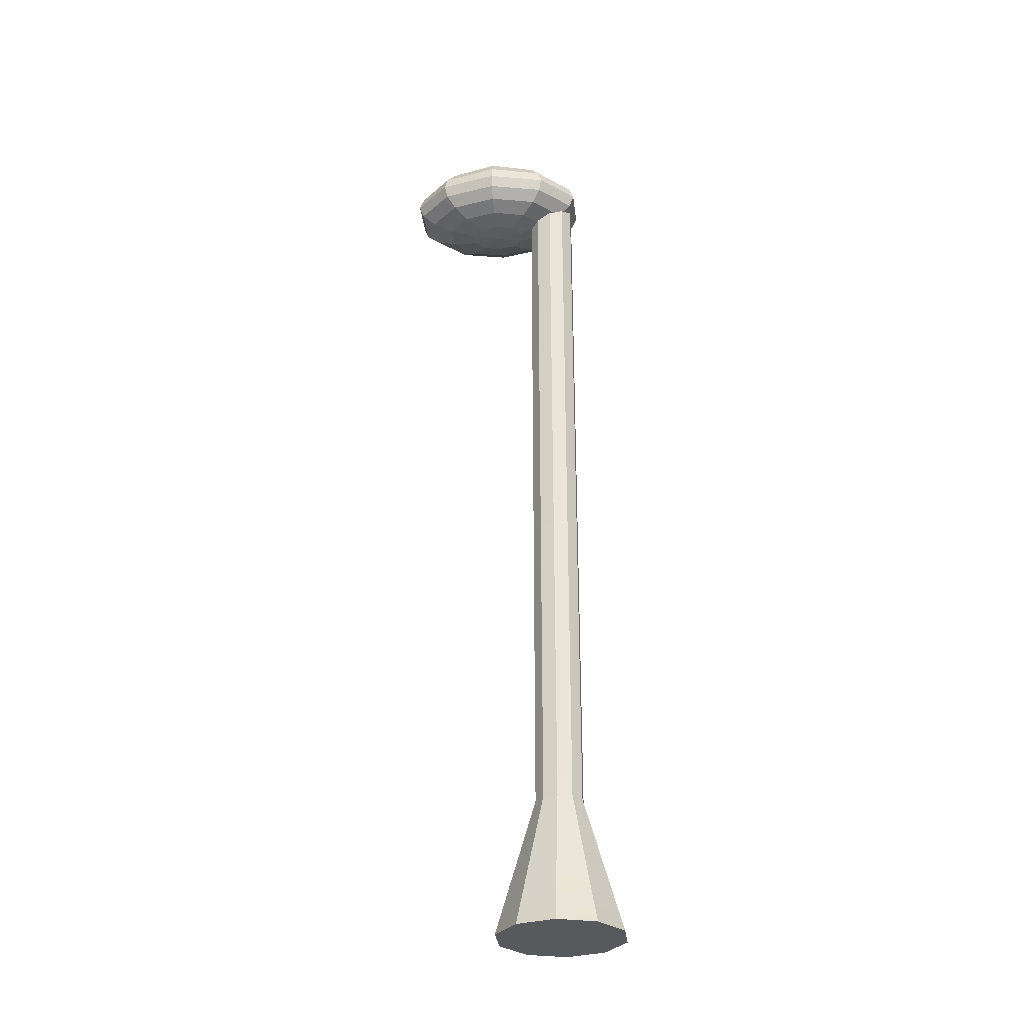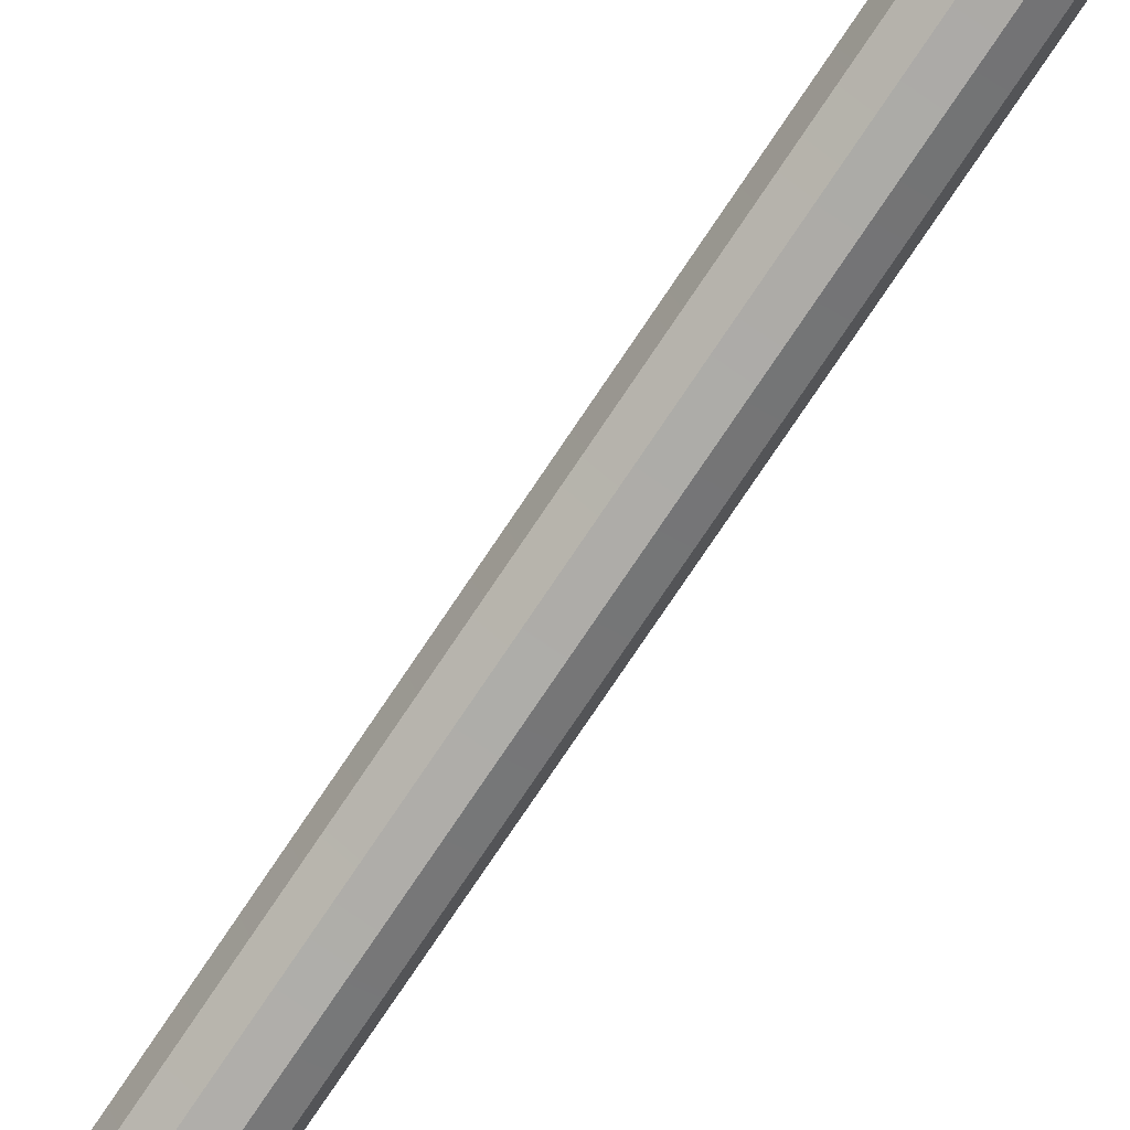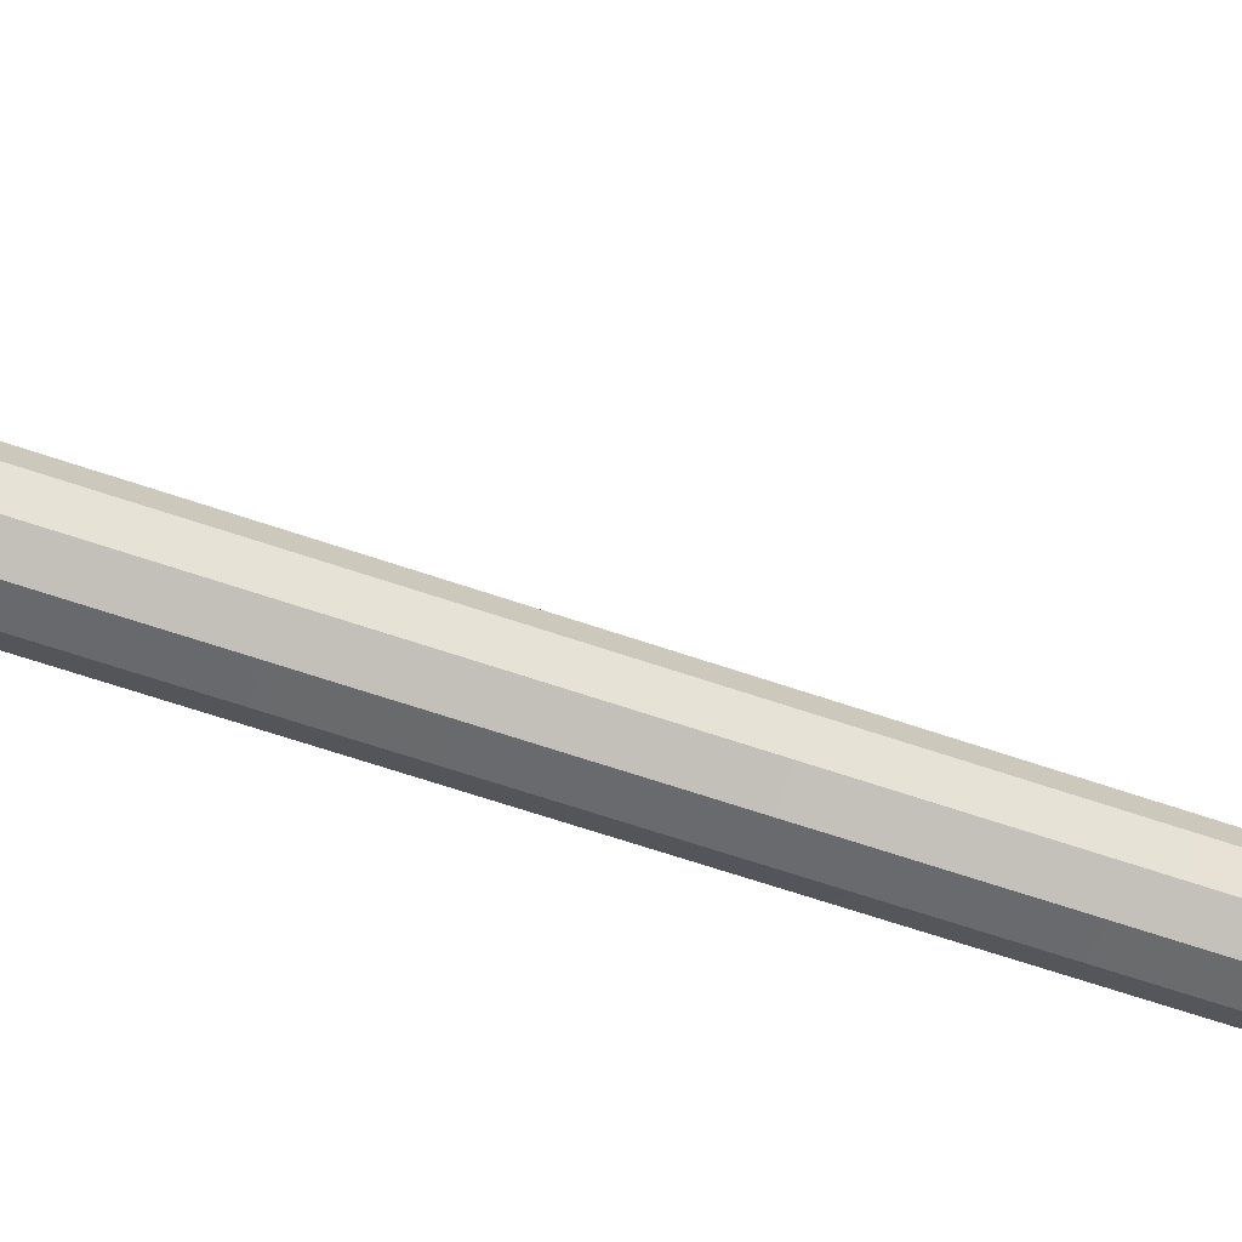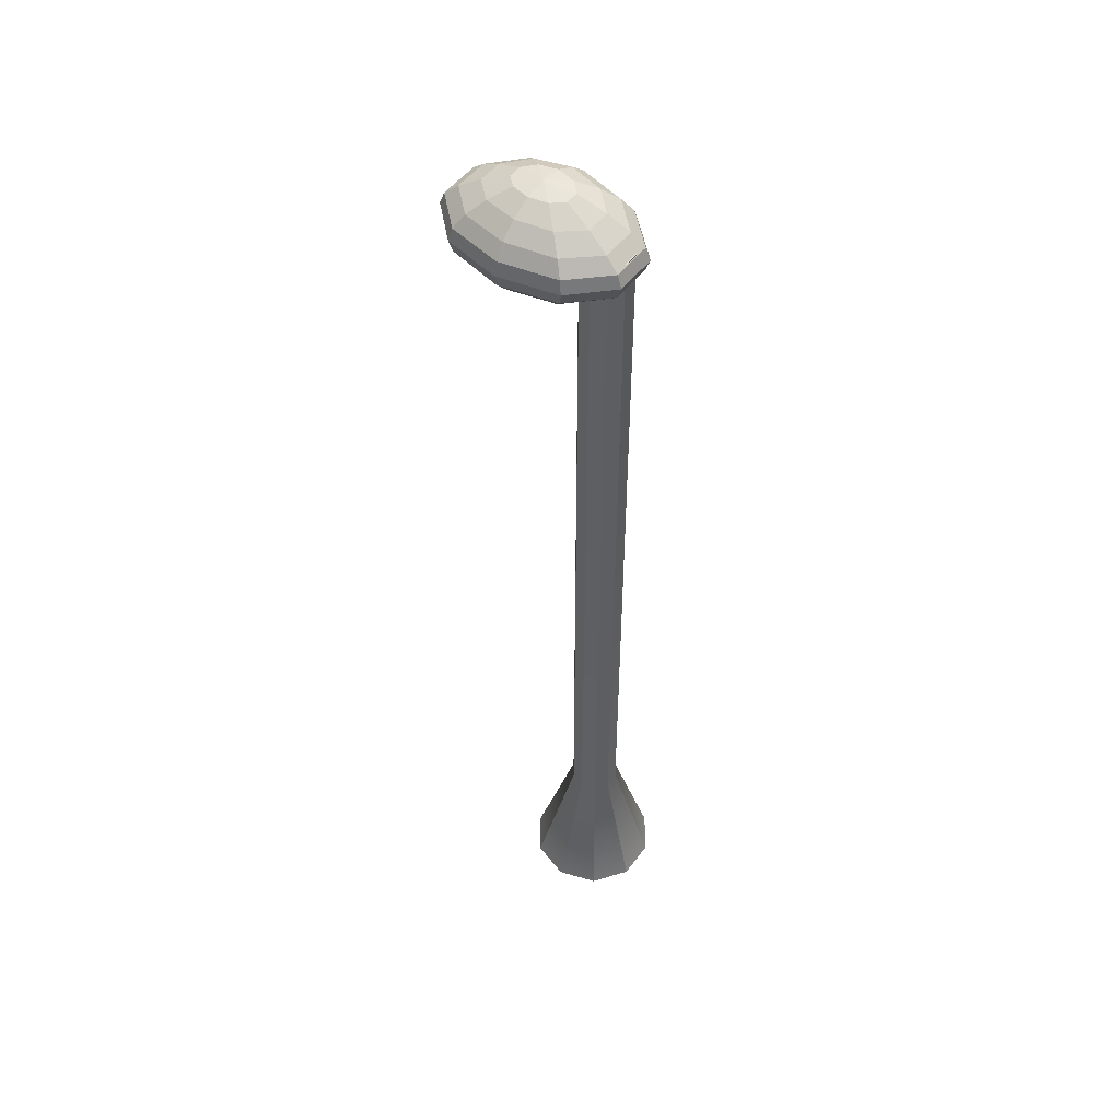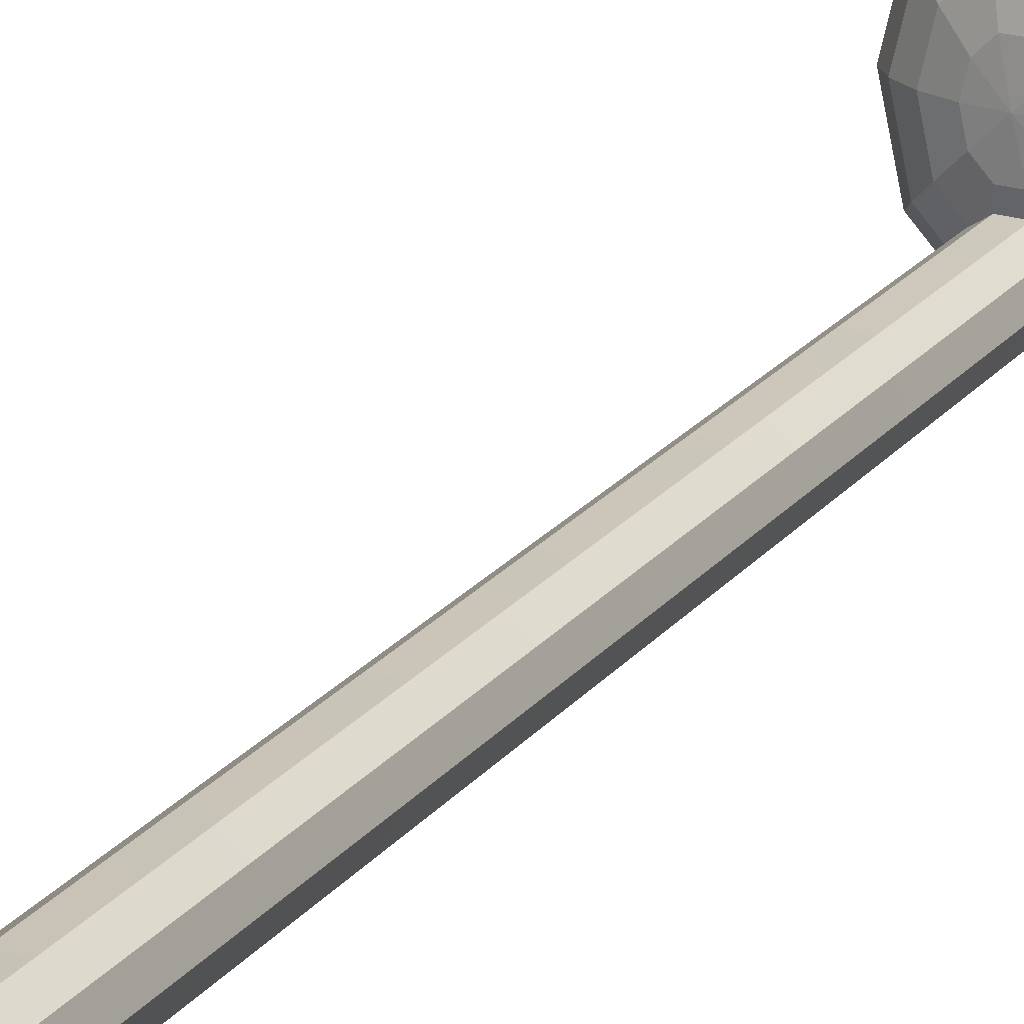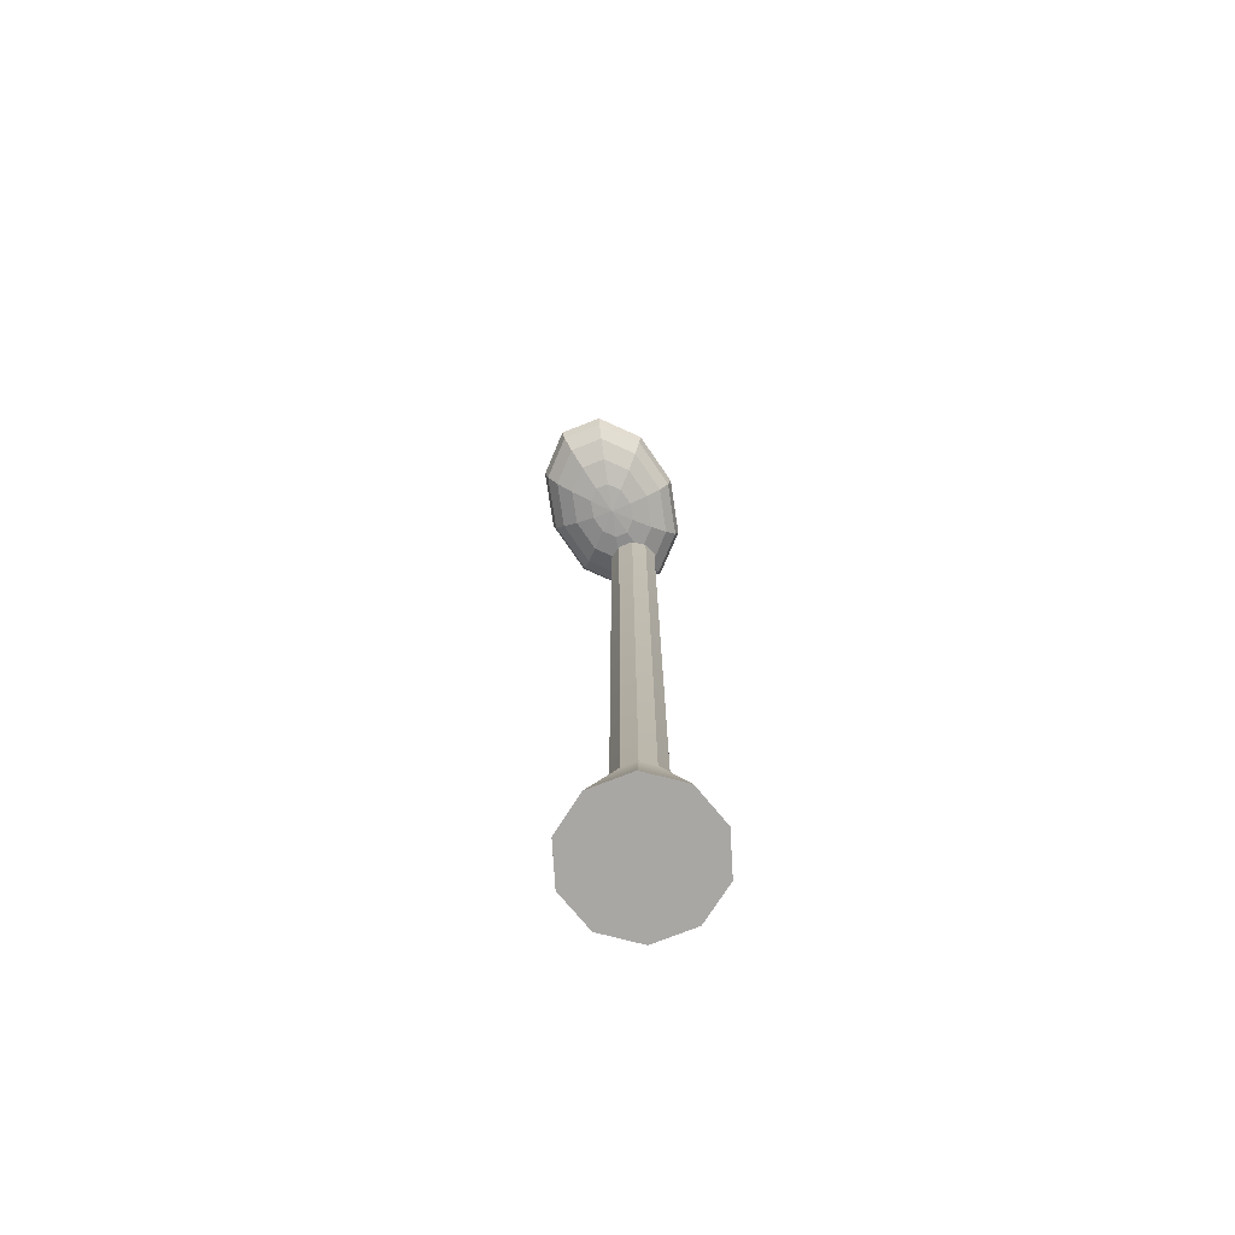
<metadata>
{"format":"obj","ext":"obj","renderer":"f3d","projection":"perspective","resolution":1024,"background":"white","views":[{"elev":-29.8,"azim":96.3,"up":"+Y"},{"elev":-79.1,"azim":-34.1,"up":"+Z"},{"elev":-52.4,"azim":-111.5,"up":"+Z"},{"elev":50.4,"azim":125.6,"up":"+Y"},{"elev":22.5,"azim":28.2,"up":"+Z"},{"elev":-74.7,"azim":21.4,"up":"+Y"}]}
</metadata>
<code>
g default
v 0.1035 2.403 0.2788
v 0.03954 2.403 0.2131
v -0.03954 2.403 0.2131
v -0.1035 2.403 0.2788
v -0.128 2.404 0.385
v -0.1035 2.403 0.4913
v -0.03954 2.403 0.557
v 0.03954 2.403 0.557
v 0.1035 2.403 0.4913
v 0.128 2.404 0.385
v 0.1969 2.435 0.1829
v 0.07522 2.434 0.05801
v -0.07522 2.434 0.05801
v -0.1969 2.435 0.1829
v -0.2434 2.436 0.385
v -0.1969 2.435 0.5871
v -0.07522 2.434 0.7121
v 0.07522 2.434 0.7121
v 0.1969 2.435 0.5871
v 0.2434 2.436 0.385
v 0.271 2.487 0.1069
v 0.1035 2.487 -0.06507
v -0.1035 2.487 -0.06507
v -0.271 2.487 0.1069
v -0.335 2.488 0.385
v -0.271 2.487 0.6632
v -0.1035 2.487 0.8351
v 0.1035 2.487 0.8351
v 0.271 2.487 0.6632
v 0.335 2.488 0.385
v 0.3186 2.553 0.05801
v 0.1217 2.553 -0.1441
v -0.1217 2.553 -0.1441
v -0.3186 2.553 0.05801
v -0.3939 2.554 0.385
v -0.3186 2.553 0.7121
v -0.1217 2.553 0.9142
v 0.1217 2.553 0.9142
v 0.3186 2.553 0.7121
v 0.3939 2.554 0.385
v 0.335 2.626 0.04119
v 0.128 2.626 -0.1713
v -0.128 2.626 -0.1713
v -0.335 2.626 0.04119
v -0.4141 2.63 0.385
v -0.335 2.626 0.7289
v -0.128 2.626 0.9414
v 0.128 2.626 0.9414
v 0.335 2.626 0.7289
v 0.4141 2.63 0.385
v 0.3186 2.702 0.05801
v 0.1217 2.699 -0.1441
v -0.1217 2.699 -0.1441
v -0.3186 2.702 0.05801
v -0.3939 2.709 0.385
v -0.3186 2.702 0.7121
v -0.1217 2.699 0.9142
v 0.1217 2.699 0.9142
v 0.3186 2.702 0.7121
v 0.3939 2.709 0.385
v 0.271 2.78 0.1069
v 0.1035 2.769 -0.06507
v -0.1035 2.769 -0.06507
v -0.271 2.78 0.1069
v -0.335 2.791 0.385
v -0.271 2.78 0.6632
v -0.1035 2.769 0.8351
v 0.1035 2.769 0.8351
v 0.271 2.78 0.6632
v 0.335 2.791 0.385
v 0.1969 2.859 0.1829
v 0.07522 2.846 0.05801
v -0.07522 2.846 0.05801
v -0.1969 2.859 0.1829
v -0.2434 2.869 0.385
v -0.1969 2.859 0.5871
v -0.07522 2.846 0.7121
v 0.07522 2.846 0.7121
v 0.1969 2.859 0.5871
v 0.2434 2.869 0.385
v 0.1035 2.925 0.2788
v 0.03954 2.92 0.2131
v -0.03954 2.92 0.2131
v -0.1035 2.925 0.2788
v -0.128 2.929 0.385
v -0.1035 2.925 0.4913
v -0.03954 2.92 0.557
v 0.03954 2.92 0.557
v 0.1035 2.925 0.4913
v 0.128 2.929 0.385
v 0 2.393 0.385
v 0 2.952 0.385
v 0.3153 -2.707 -0.229
v 0.1204 -2.707 -0.3706
v -0.1204 -2.707 -0.3706
v -0.3153 -2.707 -0.229
v -0.3897 -2.707 0
v -0.3153 -2.707 0.229
v -0.1204 -2.707 0.3706
v 0.1204 -2.707 0.3706
v 0.3153 -2.707 0.229
v 0.3897 -2.707 0
v 0.1187 2.707 -0.08627
v 0.04536 2.707 -0.1396
v -0.04536 2.707 -0.1396
v -0.1187 2.707 -0.08627
v -0.1468 2.707 0
v -0.1187 2.707 0.08627
v -0.04536 2.707 0.1396
v 0.04536 2.707 0.1396
v 0.1187 2.707 0.08627
v 0.1468 2.707 0
v 0 -2.707 0
v 0 2.707 0
v 0.1468 -1.892 0
v 0.1187 -1.892 0.08627
v 0.04536 -1.892 0.1396
v -0.04536 -1.892 0.1396
v -0.1187 -1.892 0.08627
v -0.1468 -1.892 0
v -0.1187 -1.892 -0.08627
v -0.04536 -1.892 -0.1396
v 0.04536 -1.892 -0.1396
v 0.1187 -1.892 -0.08627
g pSphere2
f 1 2 12 11
f 2 3 13 12
f 3 4 14 13
f 4 5 15 14
f 5 6 16 15
f 6 7 17 16
f 7 8 18 17
f 8 9 19 18
f 9 10 20 19
f 10 1 11 20
f 11 12 22 21
f 12 13 23 22
f 13 14 24 23
f 14 15 25 24
f 15 16 26 25
f 16 17 27 26
f 17 18 28 27
f 18 19 29 28
f 19 20 30 29
f 20 11 21 30
f 21 22 32 31
f 22 23 33 32
f 23 24 34 33
f 24 25 35 34
f 25 26 36 35
f 26 27 37 36
f 27 28 38 37
f 28 29 39 38
f 29 30 40 39
f 30 21 31 40
f 31 32 42 41
f 32 33 43 42
f 33 34 44 43
f 34 35 45 44
f 35 36 46 45
f 36 37 47 46
f 37 38 48 47
f 38 39 49 48
f 39 40 50 49
f 40 31 41 50
f 41 42 52 51
f 42 43 53 52
f 43 44 54 53
f 44 45 55 54
f 45 46 56 55
f 46 47 57 56
f 47 48 58 57
f 48 49 59 58
f 49 50 60 59
f 50 41 51 60
f 51 52 62 61
f 52 53 63 62
f 53 54 64 63
f 54 55 65 64
f 55 56 66 65
f 56 57 67 66
f 57 58 68 67
f 58 59 69 68
f 59 60 70 69
f 60 51 61 70
f 61 62 72 71
f 62 63 73 72
f 63 64 74 73
f 64 65 75 74
f 65 66 76 75
f 66 67 77 76
f 67 68 78 77
f 68 69 79 78
f 69 70 80 79
f 70 61 71 80
f 71 72 82 81
f 72 73 83 82
f 73 74 84 83
f 74 75 85 84
f 75 76 86 85
f 76 77 87 86
f 77 78 88 87
f 78 79 89 88
f 79 80 90 89
f 80 71 81 90
f 2 1 91
f 3 2 91
f 4 3 91
f 5 4 91
f 6 5 91
f 7 6 91
f 8 7 91
f 9 8 91
f 10 9 91
f 1 10 91
f 81 82 92
f 82 83 92
f 83 84 92
f 84 85 92
f 85 86 92
f 86 87 92
f 87 88 92
f 88 89 92
f 89 90 92
f 90 81 92
f 93 94 123 124
f 94 95 122 123
f 95 96 121 122
f 96 97 120 121
f 97 98 119 120
f 98 99 118 119
f 99 100 117 118
f 100 101 116 117
f 101 102 115 116
f 102 93 124 115
f 94 93 113
f 95 94 113
f 96 95 113
f 97 96 113
f 98 97 113
f 99 98 113
f 100 99 113
f 101 100 113
f 102 101 113
f 93 102 113
f 103 104 114
f 104 105 114
f 105 106 114
f 106 107 114
f 107 108 114
f 108 109 114
f 109 110 114
f 110 111 114
f 111 112 114
f 112 103 114
f 116 115 112 111
f 117 116 111 110
f 118 117 110 109
f 119 118 109 108
f 120 119 108 107
f 121 120 107 106
f 122 121 106 105
f 123 122 105 104
f 124 123 104 103
f 115 124 103 112

</code>
